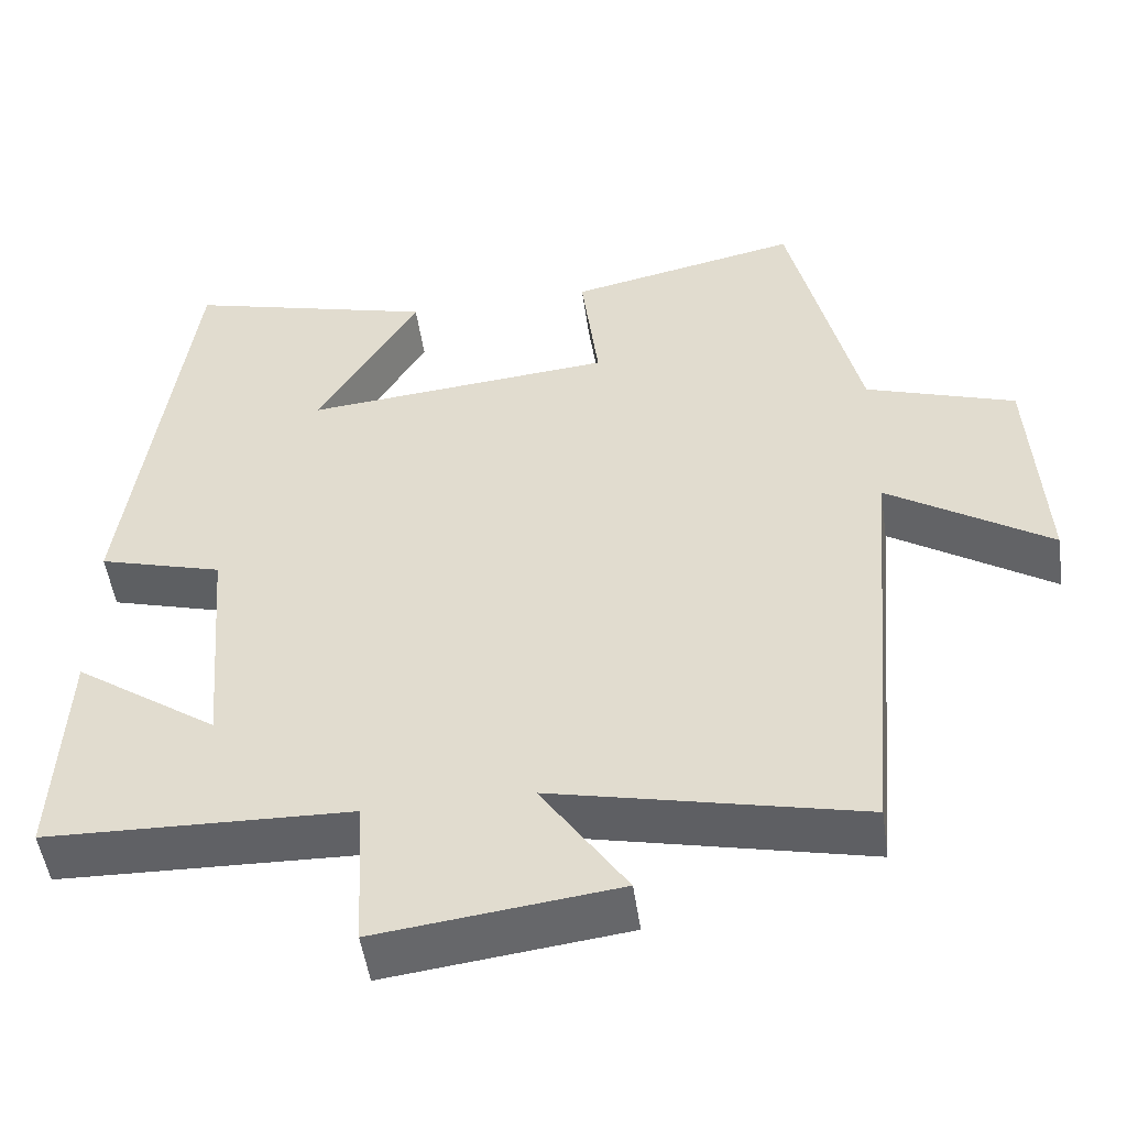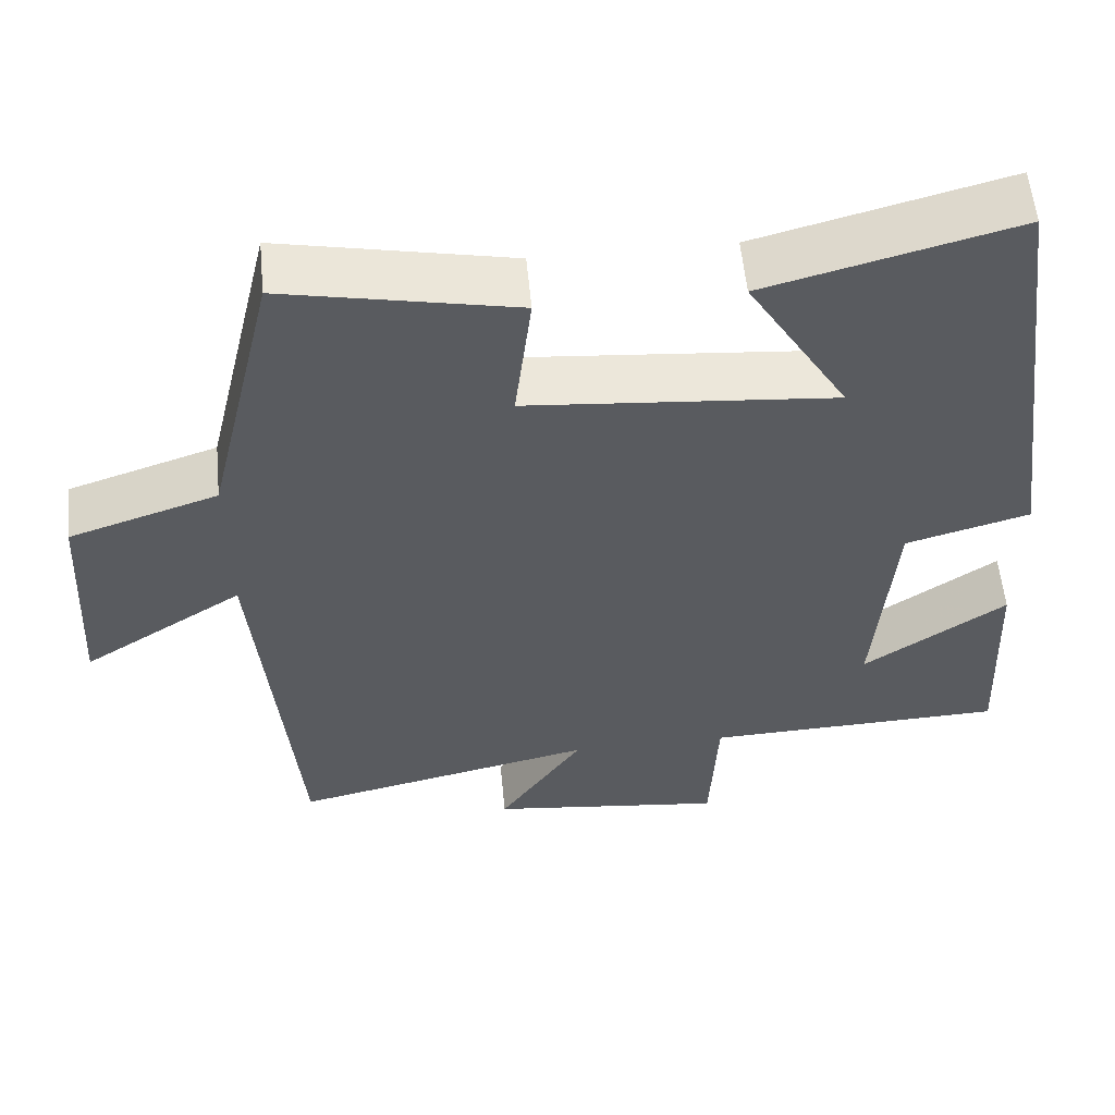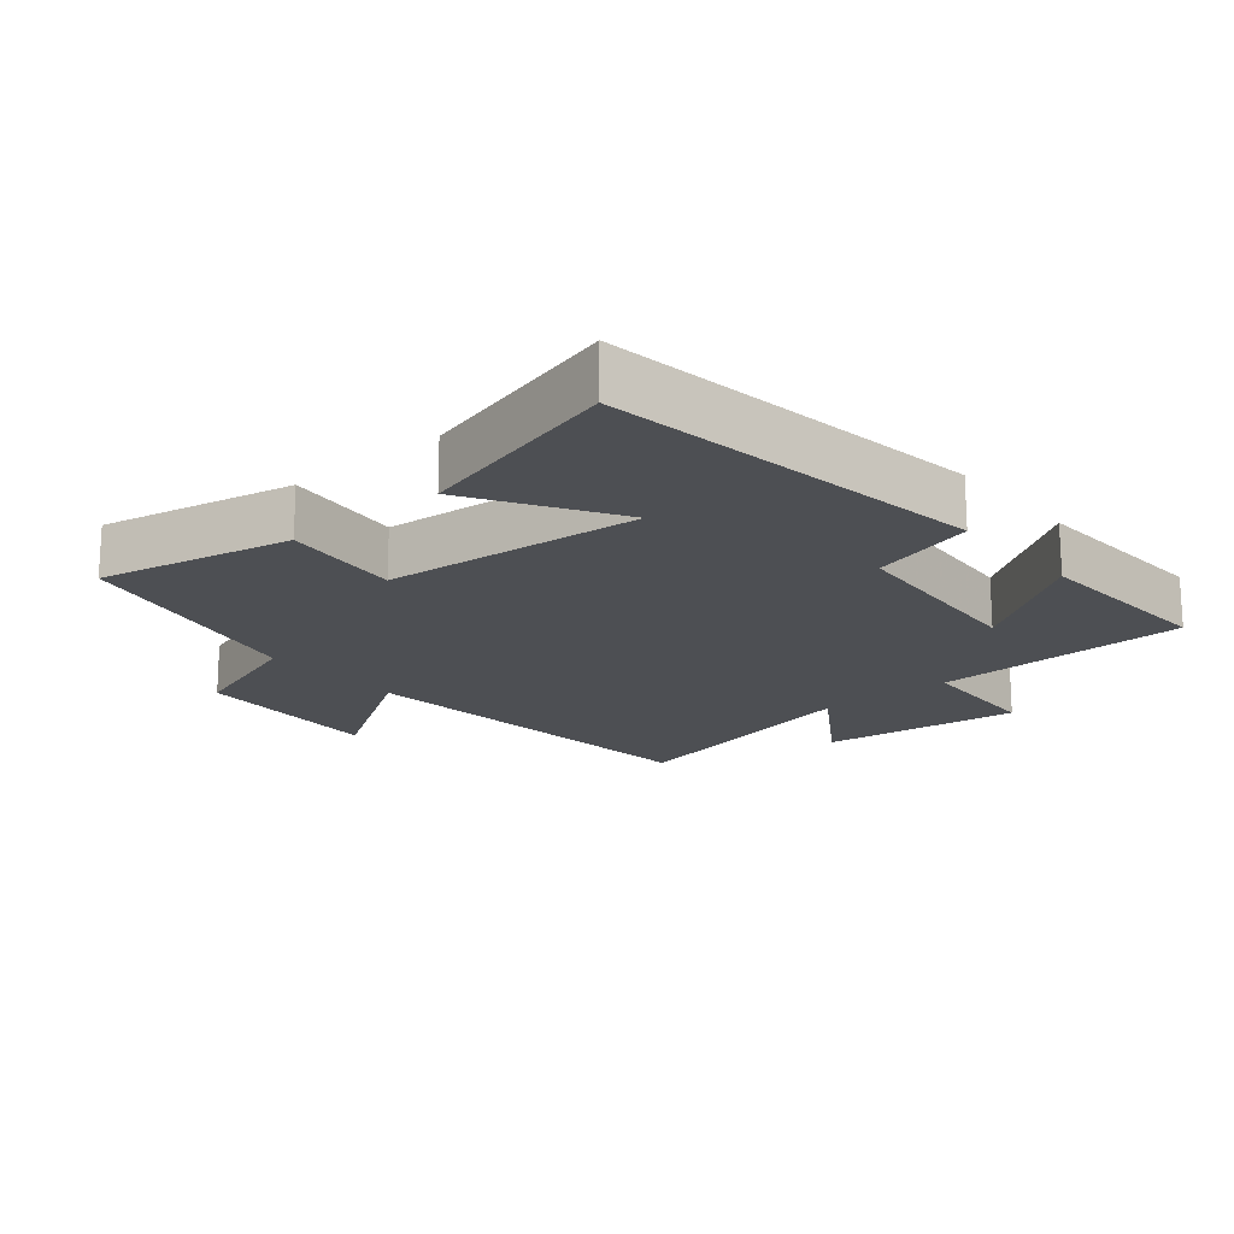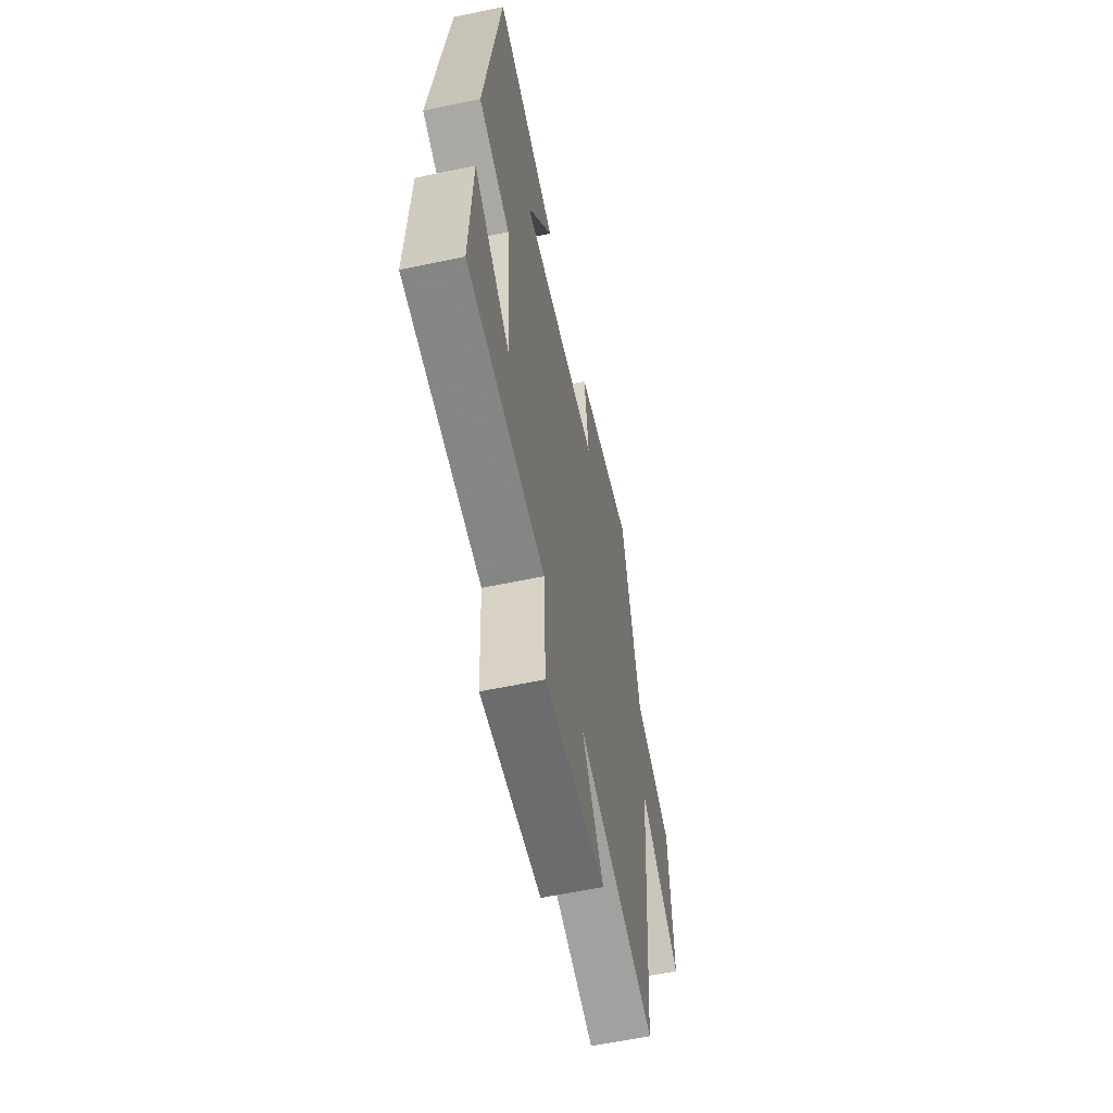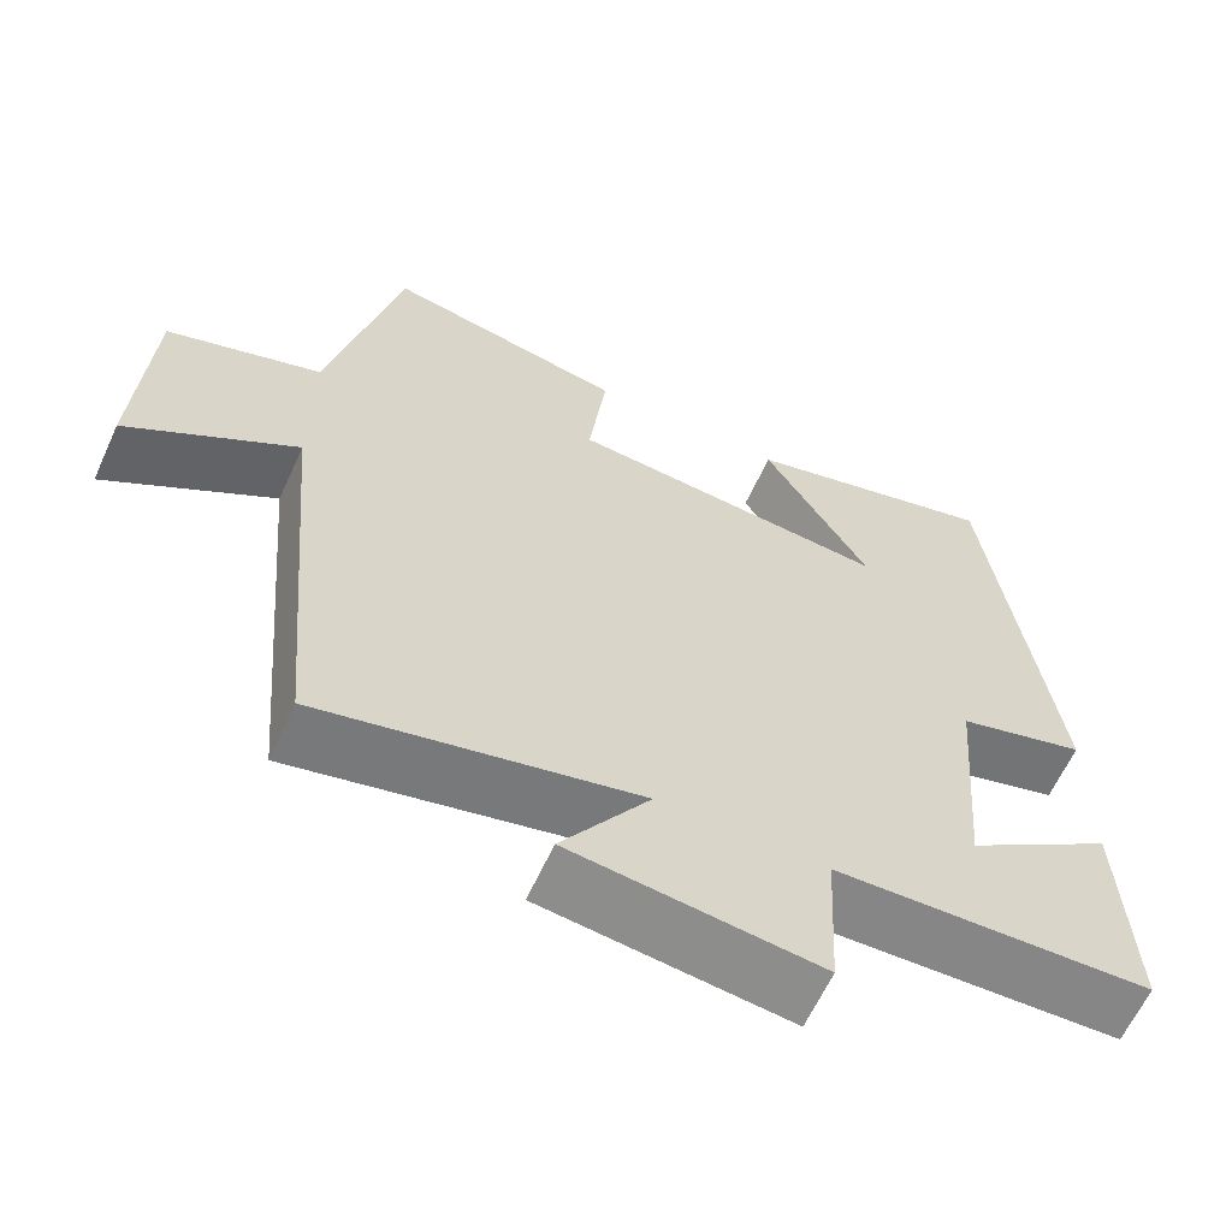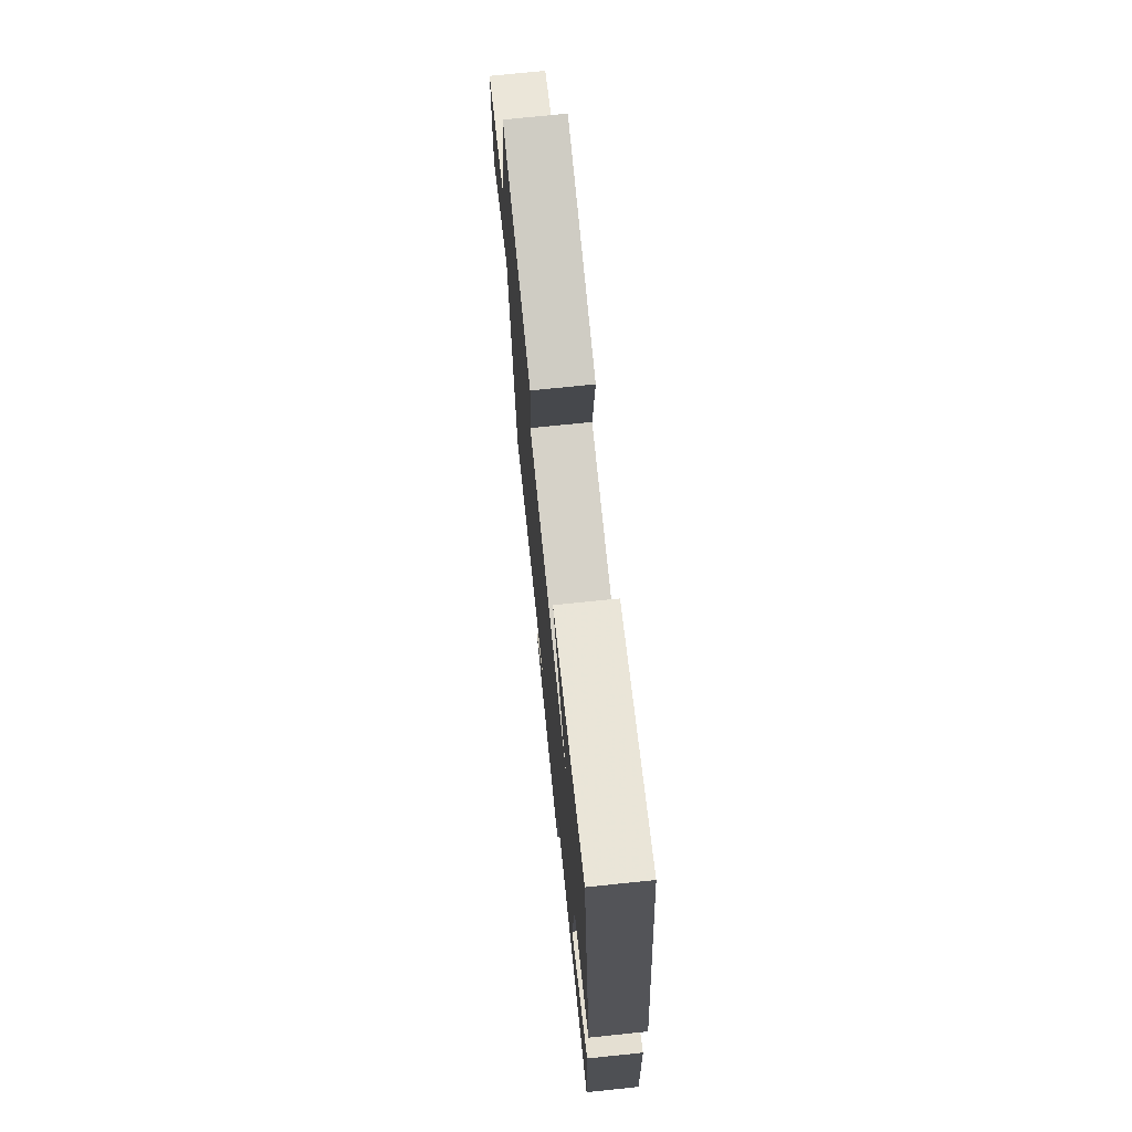
<metadata>
{"format":"obj","ext":"obj","renderer":"f3d","projection":"perspective","resolution":1024,"background":"white","views":[{"elev":-50.6,"azim":-171.8,"up":"+Z"},{"elev":56.8,"azim":-5.5,"up":"+Z"},{"elev":-18.0,"azim":40.3,"up":"+Y"},{"elev":-60.2,"azim":102.1,"up":"+Z"},{"elev":-62.6,"azim":-24.6,"up":"+Z"},{"elev":73.3,"azim":84.1,"up":"+Z"}]}
</metadata>
<code>
v 0.513 0.07 -0.488
v 0.133 0.07 -0.5
v 0.123 0.07 -0.694
v -0.175 0.07 -0.658
v -0.069 0.07 -0.5
v -0.451 0.07 -0.586
v -0.5 0.07 -0.029
v -0.702 0.07 -0.159
v -0.686 0.07 0.129
v -0.5 0.07 0.191
v -0.414 0.07 0.56
v -0.126 0.07 0.5
v -0.147 0.07 0.323
v 0.239 0.07 0.289
v 0.112 0.07 0.5
v 0.423 0.07 0.583
v 0.5 0.07 0.01
v 0.345 0.07 -0.034
v 0.321 0.07 -0.328
v 0.5 0.07 -0.204
v 0.513 0 -0.488
v 0.133 0 -0.5
v 0.123 0 -0.694
v -0.175 0 -0.658
v -0.069 0 -0.5
v -0.451 0 -0.586
v -0.5 0 -0.029
v -0.702 0 -0.159
v -0.686 0 0.129
v -0.5 0 0.191
v -0.414 0 0.56
v -0.126 0 0.5
v -0.147 0 0.323
v 0.239 0 0.289
v 0.112 0 0.5
v 0.423 0 0.583
v 0.5 0 0.01
v 0.345 0 -0.034
v 0.321 0 -0.328
v 0.5 0 -0.204
f 19 20 1 2
f 18 19 2
f 16 17 18
f 16 18 2
f 14 15 16
f 14 16 2
f 13 14 2
f 10 11 12 13
f 10 13 2 3
f 7 8 9 10
f 5 6 7 10
f 5 10 3
f 3 4 5
f 22 21 40 39
f 22 39 38
f 38 37 36
f 22 38 36
f 36 35 34
f 22 36 34
f 22 34 33
f 33 32 31 30
f 23 22 33 30
f 30 29 28 27
f 30 27 26 25
f 23 30 25
f 25 24 23
f 1 21 22 2
f 2 22 23 3
f 3 23 24 4
f 4 24 25 5
f 5 25 26 6
f 6 26 27 7
f 7 27 28 8
f 8 28 29 9
f 9 29 30 10
f 10 30 31 11
f 11 31 32 12
f 12 32 33 13
f 13 33 34 14
f 14 34 35 15
f 15 35 36 16
f 16 36 37 17
f 17 37 38 18
f 18 38 39 19
f 19 39 40 20
f 20 40 21 1

</code>
